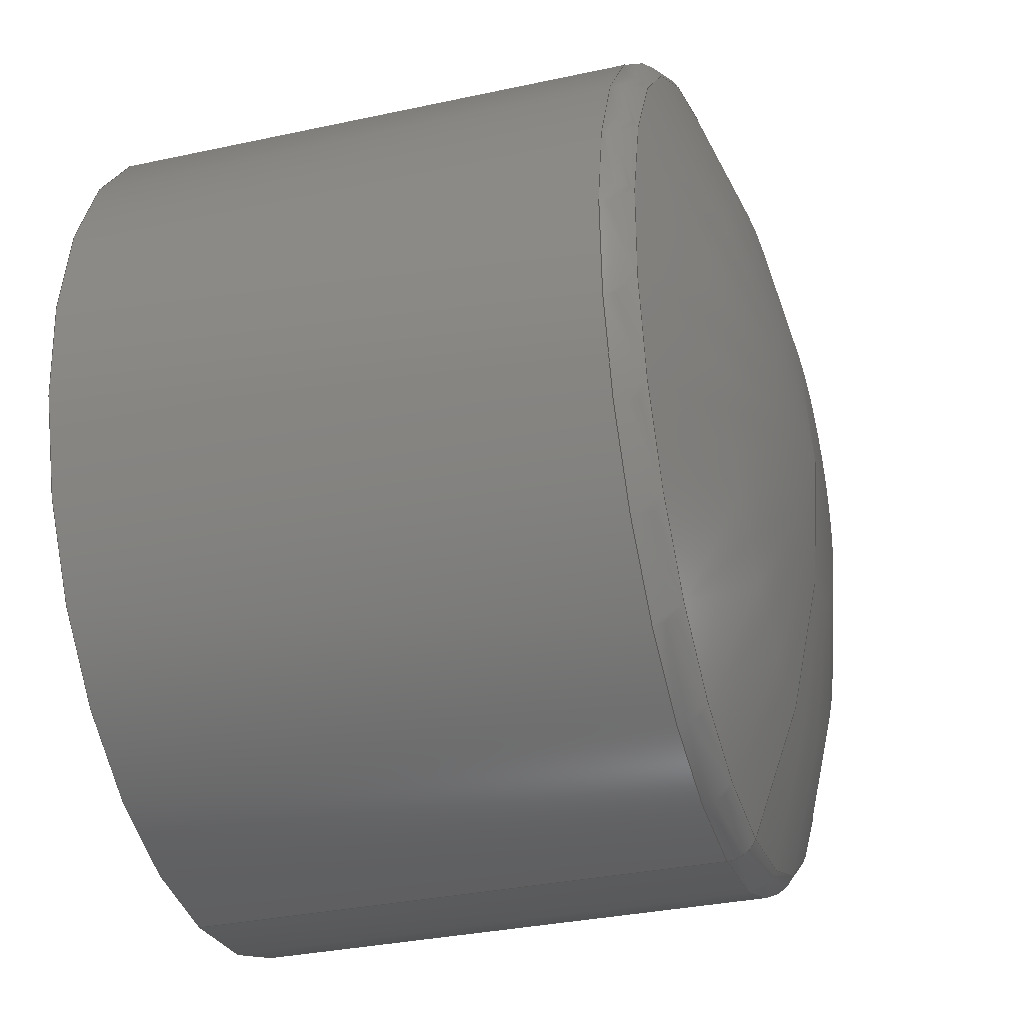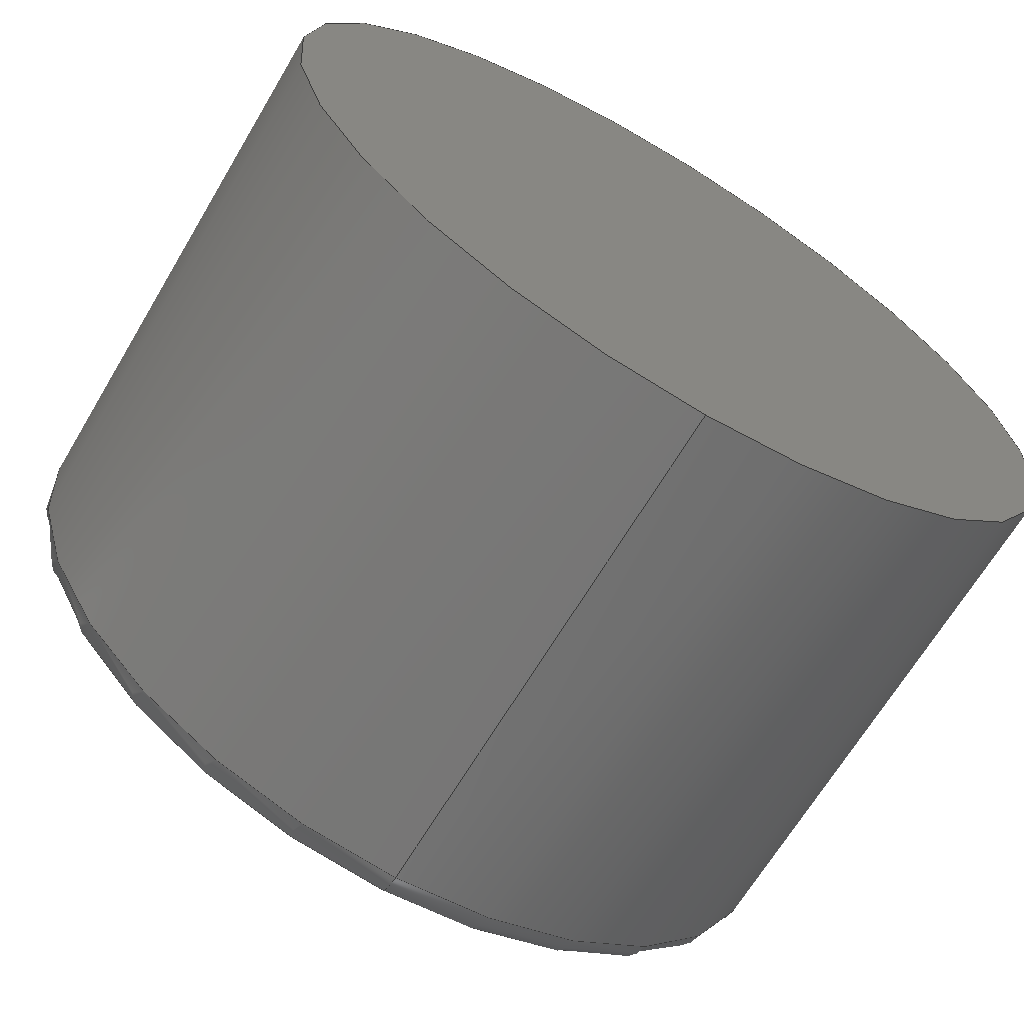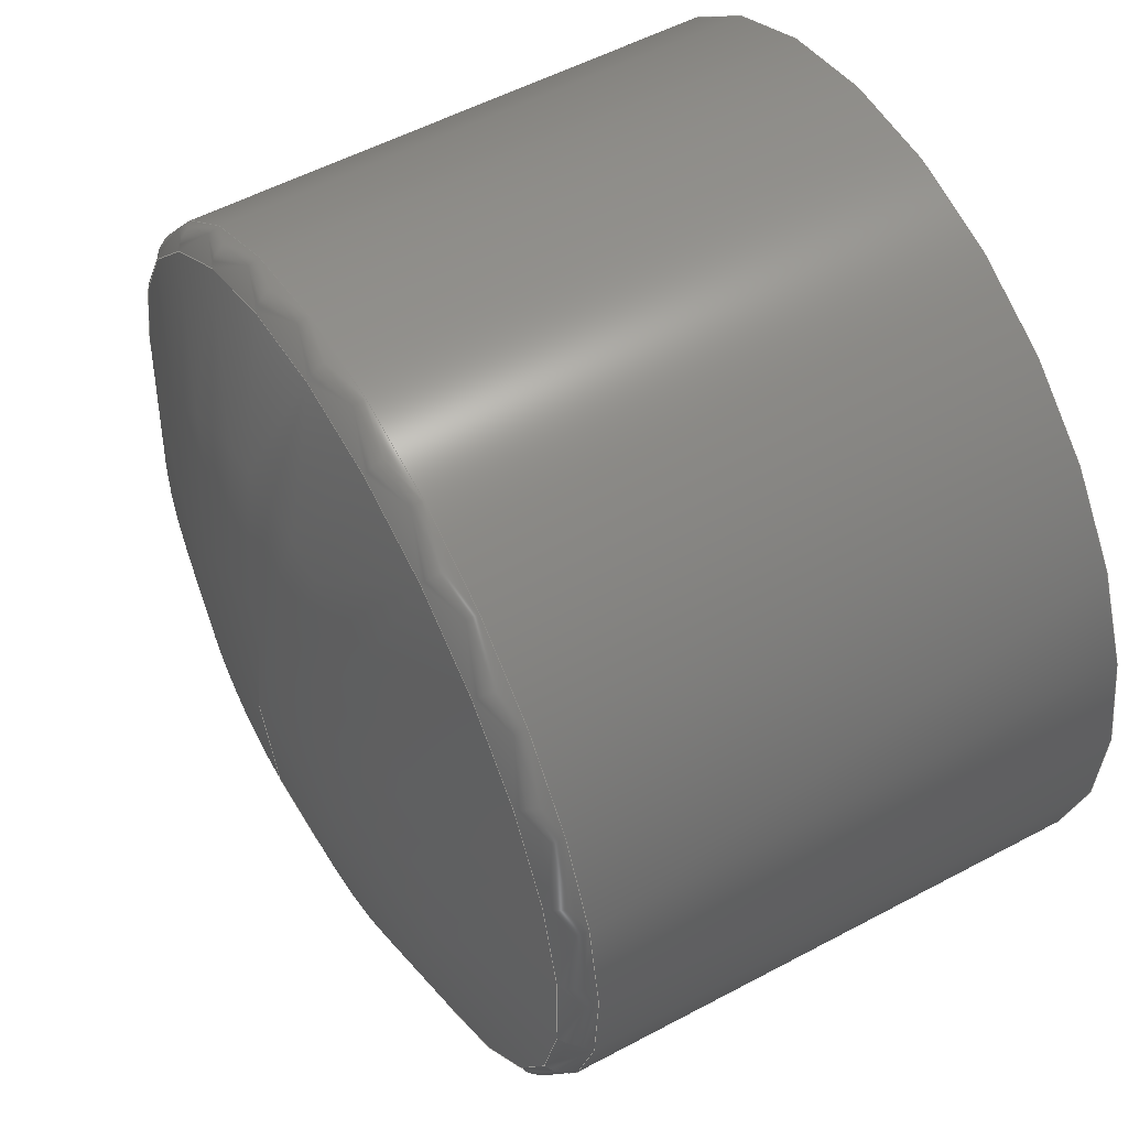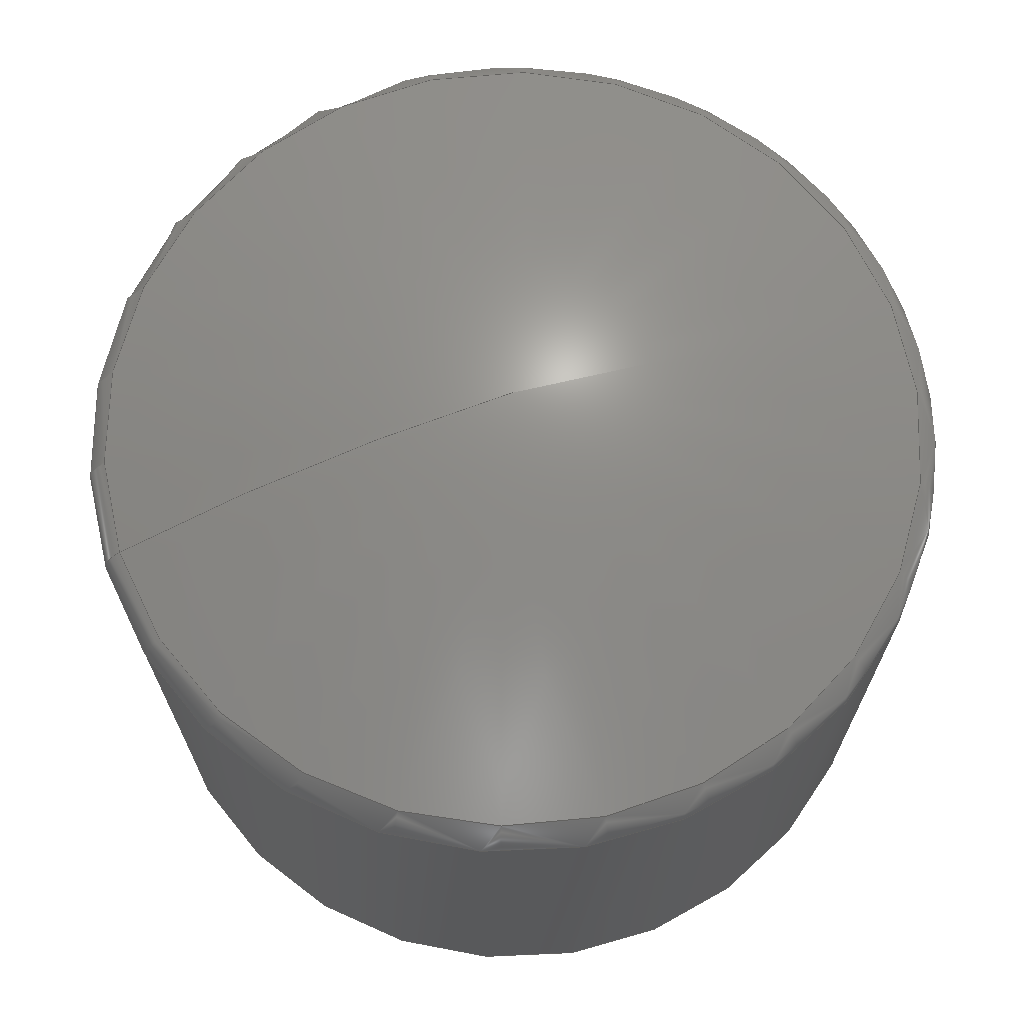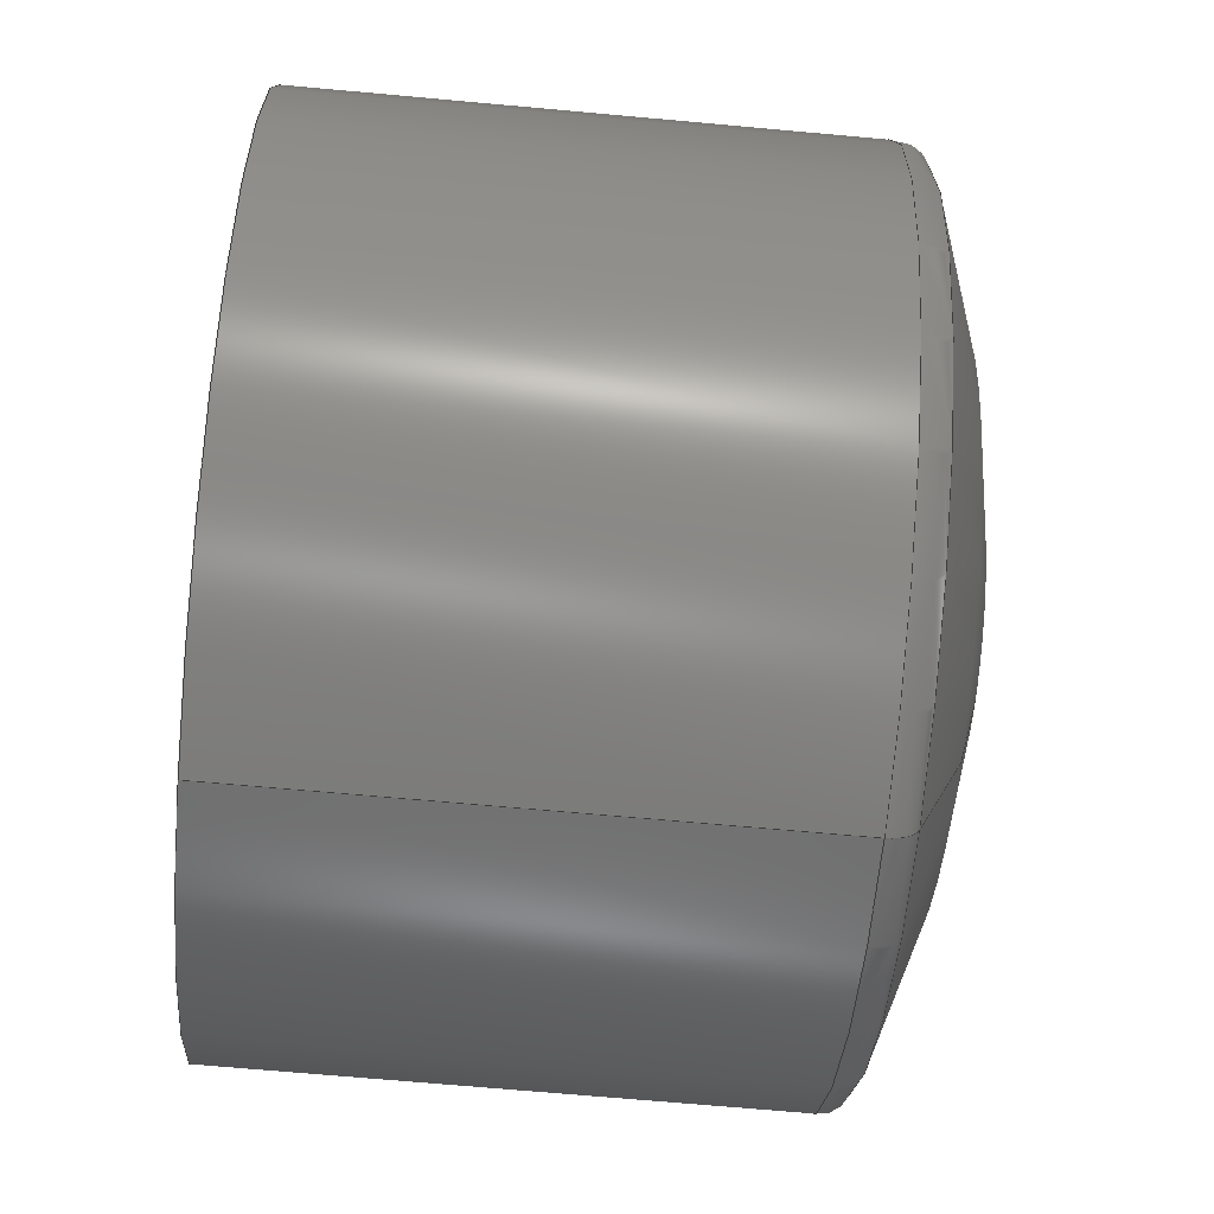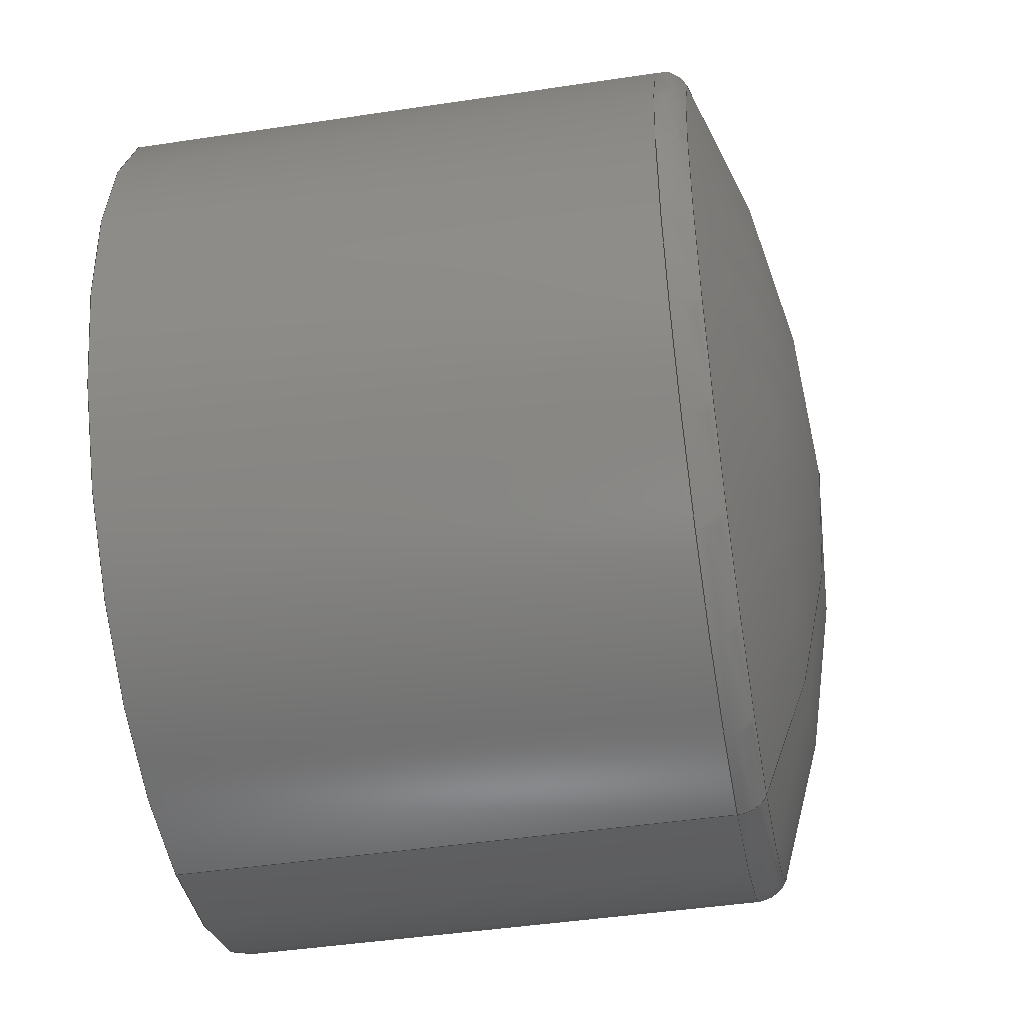
<metadata>
{"format":"step","ext":"stp","renderer":"f3d","projection":"perspective","resolution":1024,"background":"white","views":[{"elev":-32.9,"azim":106.7,"up":"+Z"},{"elev":-66.4,"azim":-30.7,"up":"+Z"},{"elev":54.1,"azim":-119.6,"up":"+Z"},{"elev":68.9,"azim":-109.2,"up":"+Y"},{"elev":-68.6,"azim":84.8,"up":"+Z"},{"elev":-44.9,"azim":99.9,"up":"+Z"}]}
</metadata>
<code>
ISO-10303-21;
DATA;
#1=APPLICATION_CONTEXT('core data for automotive mechanical design processes');
#2=APPLICATION_PROTOCOL_DEFINITION('international standard','automotive_design',2000,#1);
#3=PRODUCT_CONTEXT('',#1,'mechanical');
#4=PRODUCT('PushBottom_2SLDPRT','PushBottom_2SLDPRT',$,(#3));
#5=PRODUCT_DEFINITION_FORMATION('',$,#4);
#6=PRODUCT_DEFINITION_CONTEXT('part definition',#1,'design');
#7=PRODUCT_DEFINITION('design',$,#5,#6);
#8=PRODUCT_DEFINITION_SHAPE('',$,#7);
#9=MANIFOLD_SOLID_BREP('',#10);
#10=CLOSED_SHELL('',(#11,#40,#72,#81));
#11=ADVANCED_FACE('',(#12),#35,.T.);
#12=FACE_BOUND('',#13,.T.);
#13=EDGE_LOOP('',(#14,#23,#34));
#14=ORIENTED_EDGE('',*,*,#15,.T.);
#15=EDGE_CURVE('',#16,#16,#18,.T.);
#16=VERTEX_POINT('',#17);
#17=CARTESIAN_POINT('',(8.2e-16,9.133,-6.696));
#18=CIRCLE('',#19,6.696);
#19=AXIS2_PLACEMENT_3D('',#20,#21,#22);
#20=CARTESIAN_POINT('',(0,9.133,0));
#21=DIRECTION('',(0,1,0));
#22=DIRECTION('',(0,0,-1));
#23=ORIENTED_EDGE('',*,*,#24,.T.);
#24=EDGE_CURVE('',#16,#25,#27,.F.);
#25=VERTEX_POINT('',#26);
#26=CARTESIAN_POINT('',(0,10.5,-1.046e-15));
#27=B_SPLINE_CURVE_WITH_KNOTS('',5,(#28,#29,#30,#31,#32,#33),.UNSPECIFIED.,.F.,.U.,(6,6),(-1.571,-1.168),.PIECEWISE_BEZIER_KNOTS.);
#28=CARTESIAN_POINT('',(3.944e-31,10.5,-8.882e-16));
#29=CARTESIAN_POINT('',(8.852e-16,10.5,-1.376));
#30=CARTESIAN_POINT('',(1.77e-15,10.36,-2.752));
#31=CARTESIAN_POINT('',(2.644e-15,10.08,-4.11));
#32=CARTESIAN_POINT('',(3.493e-15,9.672,-5.43));
#33=CARTESIAN_POINT('',(4.307e-15,9.133,-6.696));
#34=ORIENTED_EDGE('',*,*,#24,.F.);
#35=SPHERICAL_SURFACE('',#36,17.08);
#36=AXIS2_PLACEMENT_3D('',#37,#38,#39);
#37=CARTESIAN_POINT('',(0,-6.583,0));
#38=DIRECTION('',(0,-1,0));
#39=DIRECTION('',(0,0,-1));
#40=ADVANCED_FACE('',(#41),#67,.T.);
#41=FACE_BOUND('',#42,.T.);
#42=EDGE_LOOP('',(#43,#52,#59,#66));
#43=ORIENTED_EDGE('',*,*,#44,.T.);
#44=EDGE_CURVE('',#45,#45,#47,.T.);
#45=VERTEX_POINT('',#46);
#46=CARTESIAN_POINT('',(-8.573e-16,8.673,-7));
#47=CIRCLE('',#48,7);
#48=AXIS2_PLACEMENT_3D('',#49,#50,#51);
#49=CARTESIAN_POINT('',(0,8.673,0));
#50=DIRECTION('',(0,-1,0));
#51=DIRECTION('',(0,0,-1));
#52=ORIENTED_EDGE('',*,*,#53,.T.);
#53=EDGE_CURVE('',#45,#54,#56,.T.);
#54=VERTEX_POINT('',#55);
#55=CARTESIAN_POINT('',(-8.573e-16,0,-7));
#56=B_SPLINE_CURVE_WITH_KNOTS('',1,(#57,#58),.UNSPECIFIED.,.F.,.U.,(2,2),(-8.673,0),.PIECEWISE_BEZIER_KNOTS.);
#57=CARTESIAN_POINT('',(0,8.673,-7));
#58=CARTESIAN_POINT('',(0,0,-7));
#59=ORIENTED_EDGE('',*,*,#60,.T.);
#60=EDGE_CURVE('',#54,#54,#61,.F.);
#61=CIRCLE('',#62,7);
#62=AXIS2_PLACEMENT_3D('',#63,#64,#65);
#63=CARTESIAN_POINT('',(0,0,0));
#64=DIRECTION('',(0,-1,0));
#65=DIRECTION('',(0,0,-1));
#66=ORIENTED_EDGE('',*,*,#53,.F.);
#67=CYLINDRICAL_SURFACE('',#68,7);
#68=AXIS2_PLACEMENT_3D('',#69,#70,#71);
#69=CARTESIAN_POINT('',(0,0,0));
#70=DIRECTION('',(0,-1,0));
#71=DIRECTION('',(0,0,-1));
#72=ADVANCED_FACE('',(#73),#76,.T.);
#73=FACE_BOUND('',#74,.T.);
#74=EDGE_LOOP('',(#75));
#75=ORIENTED_EDGE('',*,*,#60,.F.);
#76=PLANE('',#77);
#77=AXIS2_PLACEMENT_3D('',#78,#79,#80);
#78=CARTESIAN_POINT('',(0,0,0));
#79=DIRECTION('',(0,-1,0));
#80=DIRECTION('',(0,0,-1));
#81=ADVANCED_FACE('',(#82),#96,.T.);
#82=FACE_BOUND('',#83,.T.);
#83=EDGE_LOOP('',(#84,#85,#94,#95));
#84=ORIENTED_EDGE('',*,*,#15,.F.);
#85=ORIENTED_EDGE('',*,*,#86,.T.);
#86=EDGE_CURVE('',#16,#45,#87,.T.);
#87=B_SPLINE_CURVE_WITH_KNOTS('',5,(#88,#89,#90,#91,#92,#93),.UNSPECIFIED.,.F.,.U.,(6,6),(5.115,6.283),.PIECEWISE_BEZIER_KNOTS.);
#88=CARTESIAN_POINT('',(0,9.133,-6.696));
#89=CARTESIAN_POINT('',(0,9.087,-6.803));
#90=CARTESIAN_POINT('',(0,9.01,-6.898));
#91=CARTESIAN_POINT('',(0,8.907,-6.966));
#92=CARTESIAN_POINT('',(0,8.79,-7));
#93=CARTESIAN_POINT('',(0,8.673,-7));
#94=ORIENTED_EDGE('',*,*,#44,.F.);
#95=ORIENTED_EDGE('',*,*,#86,.F.);
#96=TOROIDAL_SURFACE('',#97,6.5,0.5);
#97=AXIS2_PLACEMENT_3D('',#98,#99,#100);
#98=CARTESIAN_POINT('',(0,8.673,0));
#99=DIRECTION('',(0,-1,0));
#100=DIRECTION('',(0,0,-1));
#101=AXIS2_PLACEMENT_3D('',#102,#103,#104);
#102=CARTESIAN_POINT('',(0,0,0));
#103=DIRECTION('',(0,0,1));
#104=DIRECTION('',(1,0,0));
#105=(GEOMETRIC_REPRESENTATION_CONTEXT(3)GLOBAL_UNCERTAINTY_ASSIGNED_CONTEXT((#109))GLOBAL_UNIT_ASSIGNED_CONTEXT((#106,#107,#108))REPRESENTATION_CONTEXT('',''));
#106=(LENGTH_UNIT()NAMED_UNIT(*)SI_UNIT(.MILLI.,.METRE.));
#107=(NAMED_UNIT(*)PLANE_ANGLE_UNIT()SI_UNIT($,.STERADIAN.));
#108=(NAMED_UNIT(*)SI_UNIT($,.STERADIAN.)SOLID_ANGLE_UNIT());
#109=UNCERTAINTY_MEASURE_WITH_UNIT(LENGTH_MEASURE(1e-05),#106,'','maximum tolerance');
#110=ADVANCED_BREP_SHAPE_REPRESENTATION('',(#9,#101),#105);
#111=SHAPE_DEFINITION_REPRESENTATION(#8,#110);
#112=PRODUCT_RELATED_PRODUCT_CATEGORY('part',$,(#4));
#113=STYLED_ITEM('',(#114),#11);
#114=PRESENTATION_STYLE_ASSIGNMENT((#115));
#115=SURFACE_STYLE_USAGE(.BOTH.,#116);
#116=SURFACE_SIDE_STYLE('',(#117));
#117=SURFACE_STYLE_FILL_AREA(#118);
#118=FILL_AREA_STYLE('',(#120));
#119=DRAUGHTING_PRE_DEFINED_COLOUR('yellow');
#120=FILL_AREA_STYLE_COLOUR('',#119);
#121=STYLED_ITEM('',(#122),#40);
#122=PRESENTATION_STYLE_ASSIGNMENT((#123));
#123=SURFACE_STYLE_USAGE(.BOTH.,#124);
#124=SURFACE_SIDE_STYLE('',(#125));
#125=SURFACE_STYLE_FILL_AREA(#126);
#126=FILL_AREA_STYLE('',(#127));
#127=FILL_AREA_STYLE_COLOUR('',#119);
#128=STYLED_ITEM('',(#129),#72);
#129=PRESENTATION_STYLE_ASSIGNMENT((#130));
#130=SURFACE_STYLE_USAGE(.BOTH.,#131);
#131=SURFACE_SIDE_STYLE('',(#132));
#132=SURFACE_STYLE_FILL_AREA(#133);
#133=FILL_AREA_STYLE('',(#134));
#134=FILL_AREA_STYLE_COLOUR('',#119);
#135=STYLED_ITEM('',(#136),#81);
#136=PRESENTATION_STYLE_ASSIGNMENT((#137));
#137=SURFACE_STYLE_USAGE(.BOTH.,#138);
#138=SURFACE_SIDE_STYLE('',(#139));
#139=SURFACE_STYLE_FILL_AREA(#140);
#140=FILL_AREA_STYLE('',(#141));
#141=FILL_AREA_STYLE_COLOUR('',#119);
#142=MECHANICAL_DESIGN_GEOMETRIC_PRESENTATION_REPRESENTATION('',(#113,#121,#128,#135),#105);
ENDSEC;
END-ISO-10303-21;

</code>
